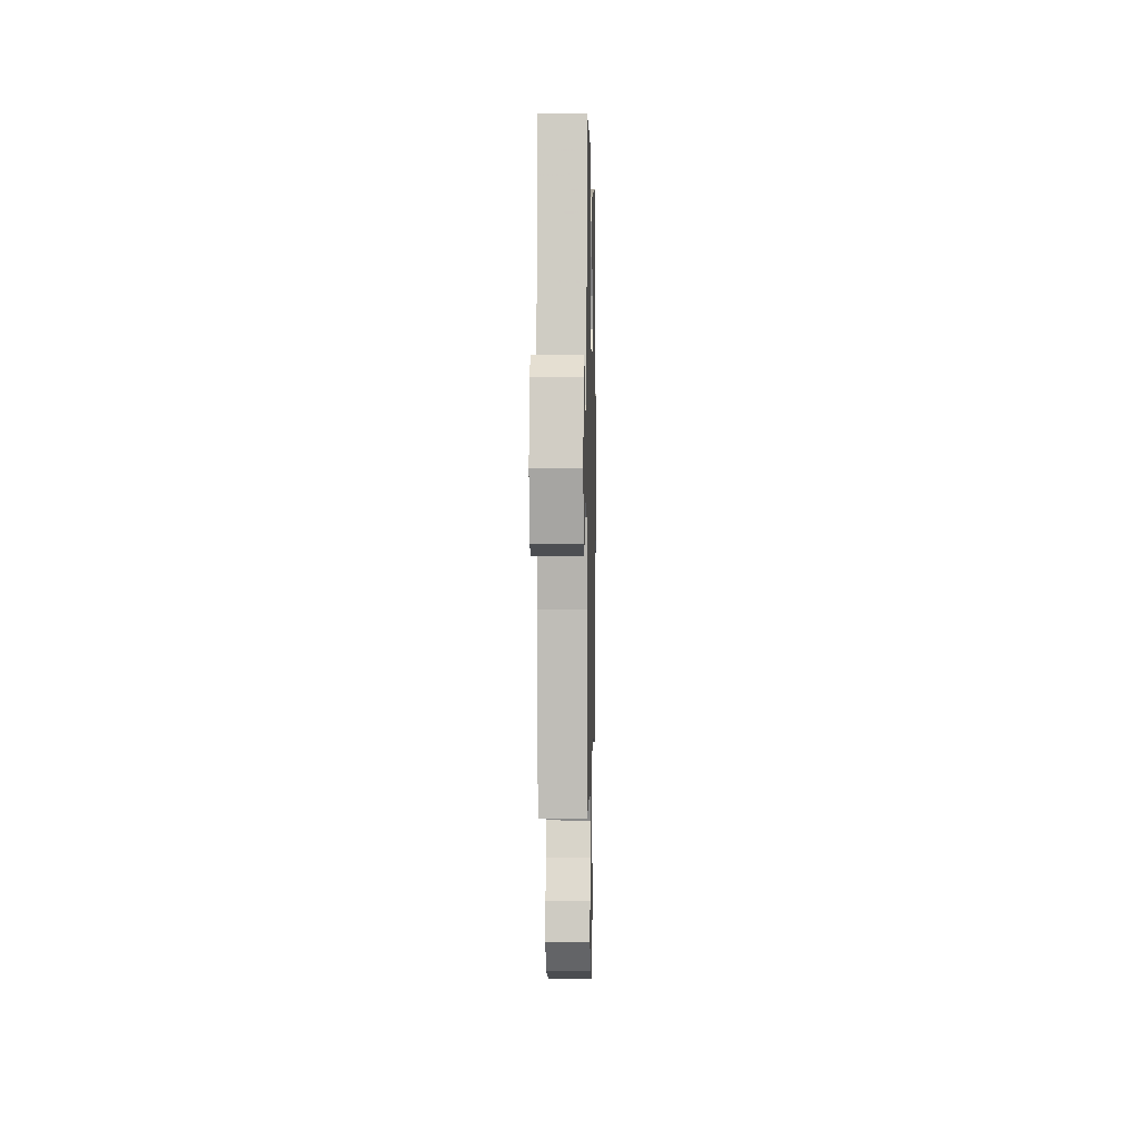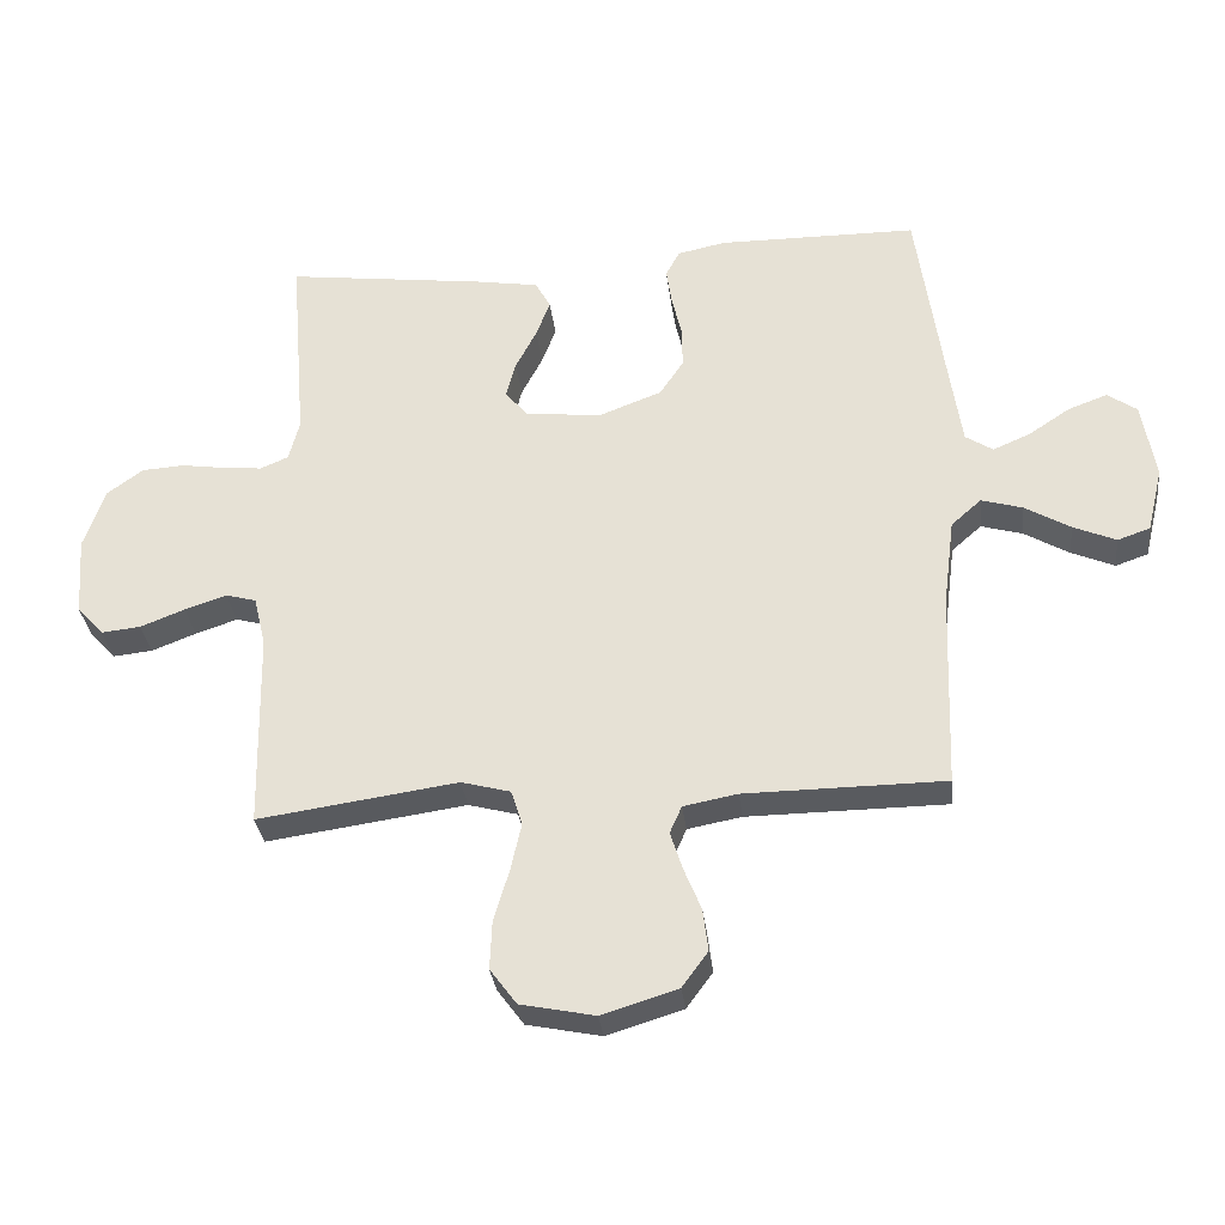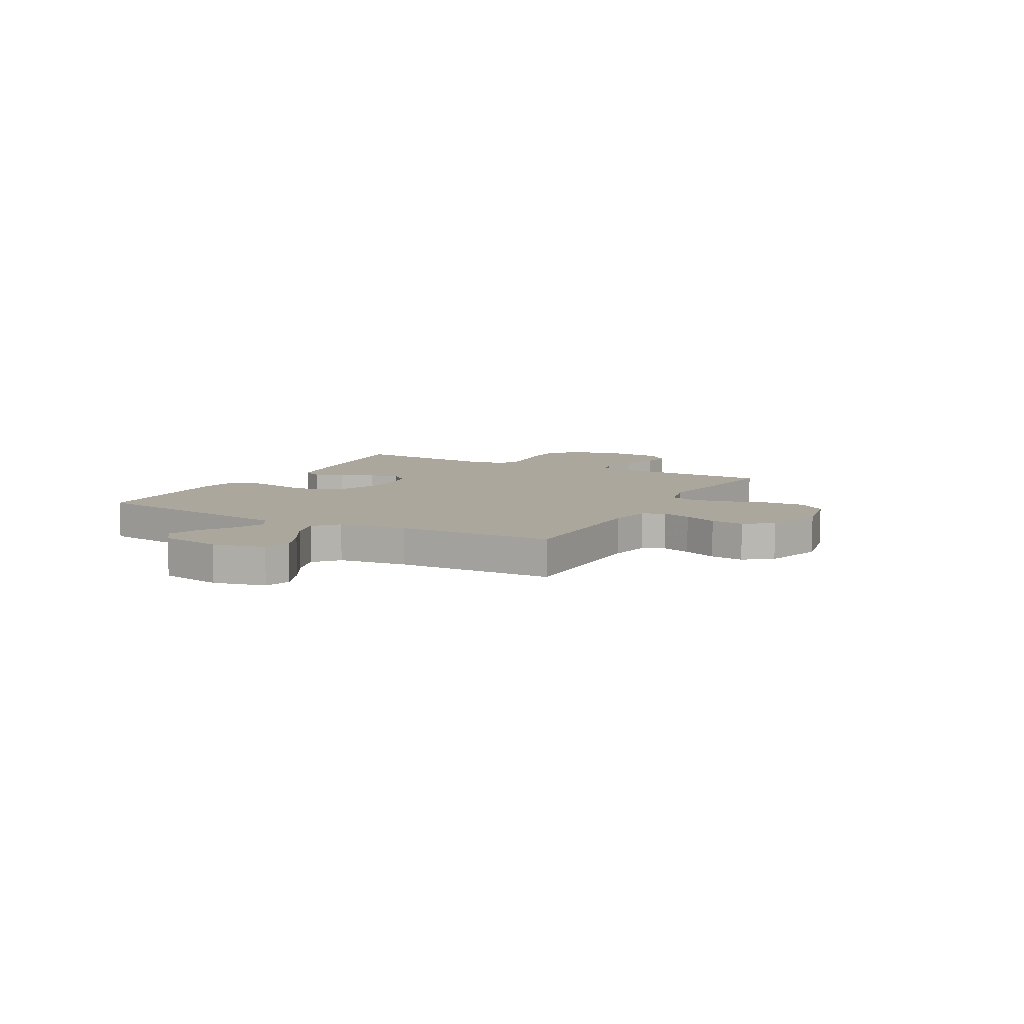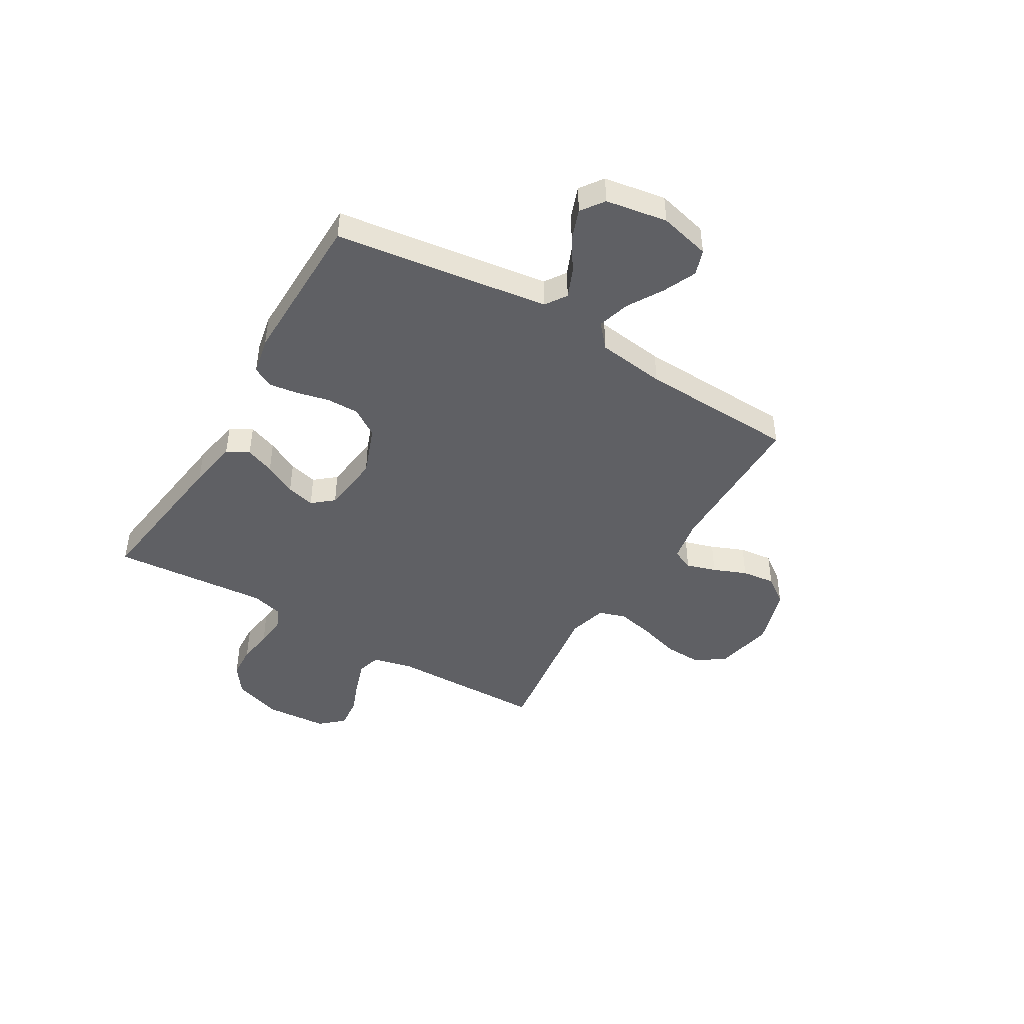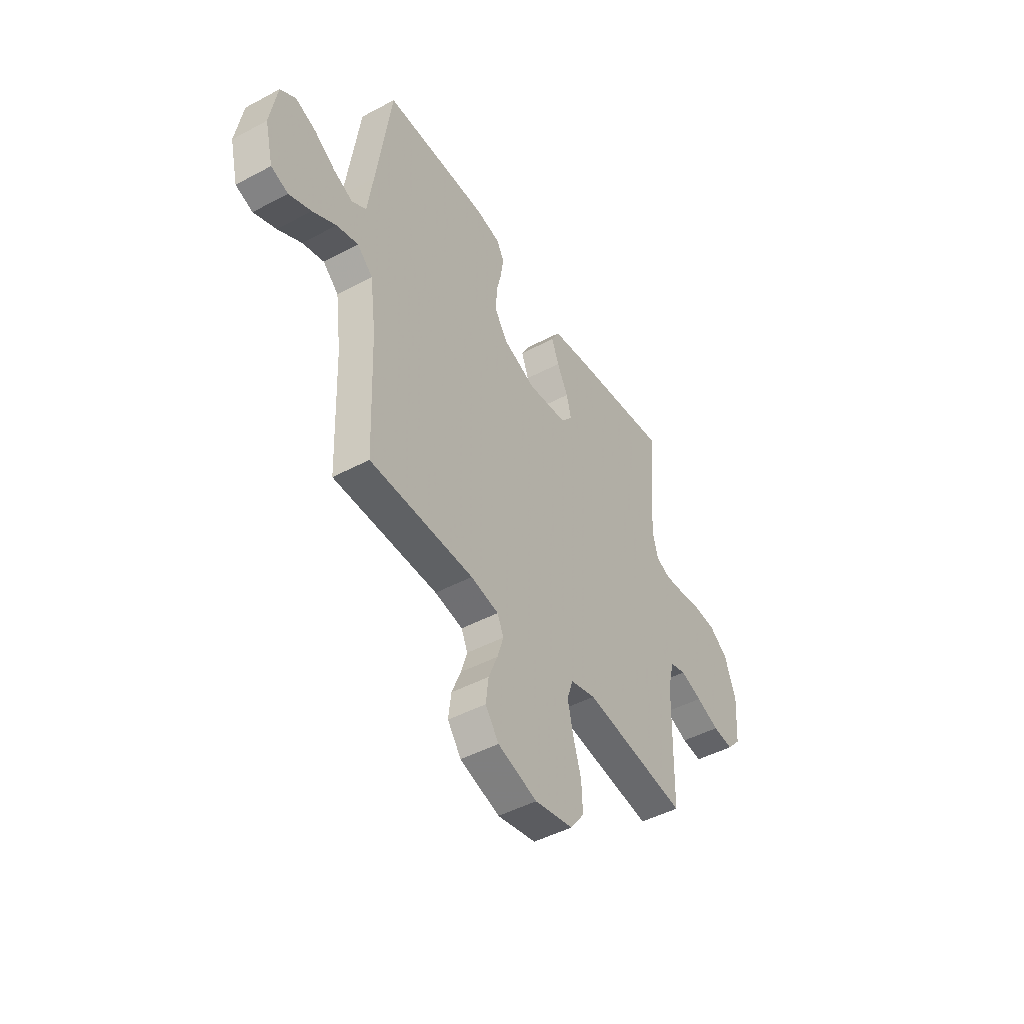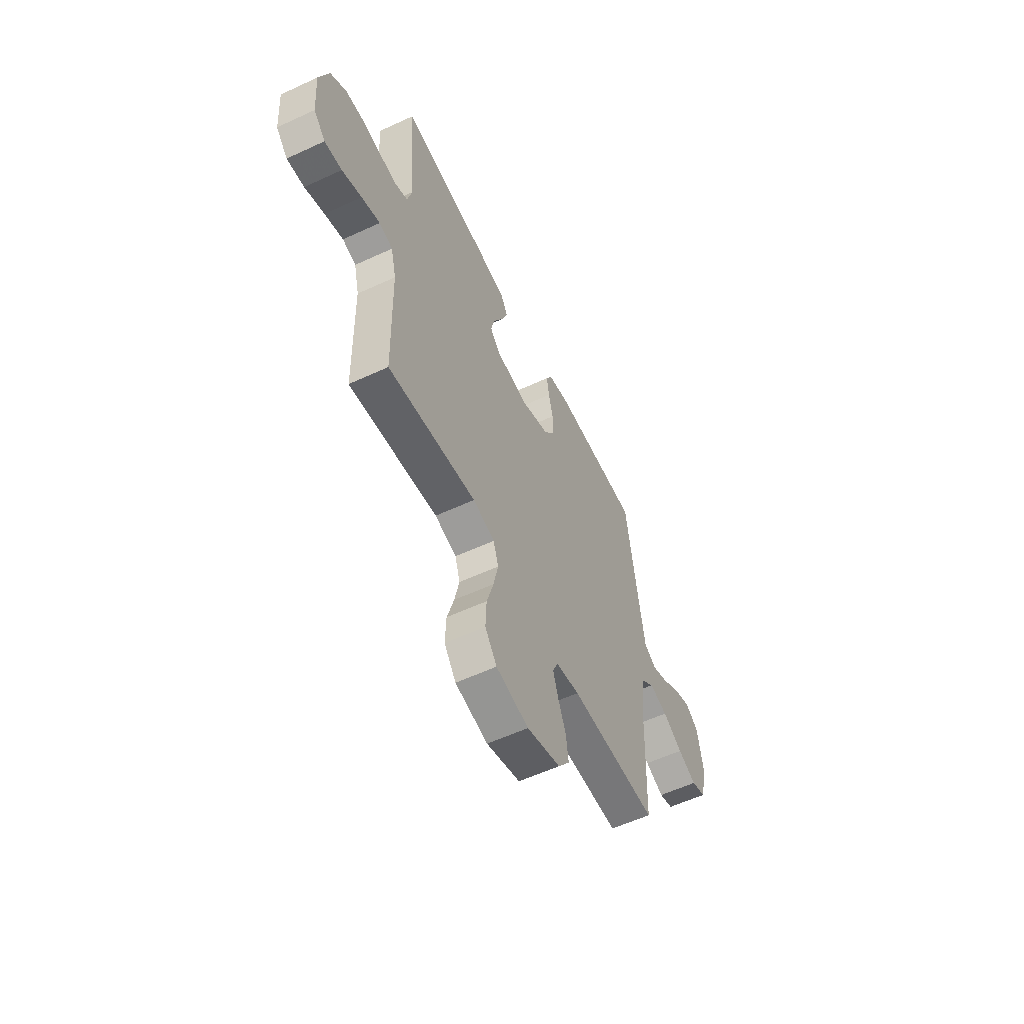
<metadata>
{"format":"obj","ext":"obj","renderer":"f3d","projection":"perspective","resolution":1024,"background":"white","views":[{"elev":2.4,"azim":91.2,"up":"+Z"},{"elev":-32.1,"azim":6.7,"up":"+Z"},{"elev":8.3,"azim":118.6,"up":"+Y"},{"elev":-44.8,"azim":59.1,"up":"+Y"},{"elev":-46.4,"azim":121.3,"up":"+Z"},{"elev":-57.6,"azim":-64.3,"up":"+Z"}]}
</metadata>
<code>
v 0.5 0.07 -0.5
v 0.2 0.07 -0.502
v 0.119 0.07 -0.517
v 0.101 0.07 -0.558
v 0.119 0.07 -0.615
v 0.145 0.07 -0.679
v 0.153 0.07 -0.743
v 0.114 0.07 -0.796
v 0 0.07 -0.831
v -0.111 0.07 -0.808
v -0.151 0.07 -0.754
v -0.148 0.07 -0.681
v -0.125 0.07 -0.603
v -0.109 0.07 -0.531
v -0.126 0.07 -0.478
v -0.2 0.07 -0.458
v -0.5 0.07 -0.5
v -0.506 0.07 -0.2
v -0.524 0.07 -0.125
v -0.57 0.07 -0.112
v -0.633 0.07 -0.133
v -0.7 0.07 -0.159
v -0.759 0.07 -0.165
v -0.799 0.07 -0.121
v -0.808 0.07 0
v -0.776 0.07 0.093
v -0.722 0.07 0.132
v -0.658 0.07 0.136
v -0.592 0.07 0.126
v -0.533 0.07 0.12
v -0.491 0.07 0.138
v -0.475 0.07 0.2
v -0.5 0.07 0.5
v -0.2 0.07 0.461
v -0.104 0.07 0.445
v -0.081 0.07 0.403
v -0.102 0.07 0.347
v -0.134 0.07 0.285
v -0.148 0.07 0.23
v -0.114 0.07 0.19
v 0 0.07 0.177
v 0.095 0.07 0.213
v 0.131 0.07 0.267
v 0.13 0.07 0.33
v 0.115 0.07 0.393
v 0.107 0.07 0.449
v 0.128 0.07 0.488
v 0.2 0.07 0.503
v 0.5 0.07 0.5
v 0.542 0.07 0.2
v 0.558 0.07 0.089
v 0.599 0.07 0.062
v 0.655 0.07 0.086
v 0.717 0.07 0.127
v 0.776 0.07 0.149
v 0.82 0.07 0.118
v 0.84 0.07 0
v 0.816 0.07 -0.098
v 0.767 0.07 -0.115
v 0.703 0.07 -0.087
v 0.635 0.07 -0.047
v 0.573 0.07 -0.029
v 0.528 0.07 -0.069
v 0.511 0.07 -0.2
v 0.5 0 -0.5
v 0.2 0 -0.502
v 0.119 0 -0.517
v 0.101 0 -0.558
v 0.119 0 -0.615
v 0.145 0 -0.679
v 0.153 0 -0.743
v 0.114 0 -0.796
v 0 0 -0.831
v -0.111 0 -0.808
v -0.151 0 -0.754
v -0.148 0 -0.681
v -0.125 0 -0.603
v -0.109 0 -0.531
v -0.126 0 -0.478
v -0.2 0 -0.458
v -0.5 0 -0.5
v -0.506 0 -0.2
v -0.524 0 -0.125
v -0.57 0 -0.112
v -0.633 0 -0.133
v -0.7 0 -0.159
v -0.759 0 -0.165
v -0.799 0 -0.121
v -0.808 0 0
v -0.776 0 0.093
v -0.722 0 0.132
v -0.658 0 0.136
v -0.592 0 0.126
v -0.533 0 0.12
v -0.491 0 0.138
v -0.475 0 0.2
v -0.5 0 0.5
v -0.2 0 0.461
v -0.104 0 0.445
v -0.081 0 0.403
v -0.102 0 0.347
v -0.134 0 0.285
v -0.148 0 0.23
v -0.114 0 0.19
v 0 0 0.177
v 0.095 0 0.213
v 0.131 0 0.267
v 0.13 0 0.33
v 0.115 0 0.393
v 0.107 0 0.449
v 0.128 0 0.488
v 0.2 0 0.503
v 0.5 0 0.5
v 0.542 0 0.2
v 0.558 0 0.089
v 0.599 0 0.062
v 0.655 0 0.086
v 0.717 0 0.127
v 0.776 0 0.149
v 0.82 0 0.118
v 0.84 0 0
v 0.816 0 -0.098
v 0.767 0 -0.115
v 0.703 0 -0.087
v 0.635 0 -0.047
v 0.573 0 -0.029
v 0.528 0 -0.069
v 0.511 0 -0.2
f 58 59 60 61
f 58 61 62
f 57 58 62
f 56 57 62
f 53 54 55 56
f 52 53 56 62
f 51 52 62 63
f 47 48 49 50
f 47 50 51 63
f 44 45 46 47
f 43 44 47 63
f 35 36 37 38
f 35 38 39
f 32 33 34 35
f 31 32 35 39
f 30 31 39 40
f 26 27 28 29
f 26 29 30
f 25 26 30
f 21 22 23 24
f 20 21 24 25
f 19 20 25 30
f 16 17 18
f 15 16 18 19
f 10 11 12 13
f 10 13 14
f 9 10 14
f 8 9 14 15
f 5 6 7 8
f 4 5 8 15
f 64 1 2
f 64 2 3
f 42 43 63 64
f 41 42 64 3
f 19 30 40 41
f 15 19 41
f 3 4 15 41
f 125 124 123 122
f 126 125 122
f 126 122 121
f 126 121 120
f 120 119 118 117
f 126 120 117 116
f 127 126 116 115
f 114 113 112 111
f 127 115 114 111
f 111 110 109 108
f 127 111 108 107
f 102 101 100 99
f 103 102 99
f 99 98 97 96
f 103 99 96 95
f 104 103 95 94
f 93 92 91 90
f 94 93 90
f 94 90 89
f 88 87 86 85
f 89 88 85 84
f 94 89 84 83
f 82 81 80
f 83 82 80 79
f 77 76 75 74
f 78 77 74
f 78 74 73
f 79 78 73 72
f 72 71 70 69
f 79 72 69 68
f 66 65 128
f 67 66 128
f 128 127 107 106
f 67 128 106 105
f 105 104 94 83
f 105 83 79
f 105 79 68 67
f 1 65 66 2
f 2 66 67 3
f 3 67 68 4
f 4 68 69 5
f 5 69 70 6
f 6 70 71 7
f 7 71 72 8
f 8 72 73 9
f 9 73 74 10
f 10 74 75 11
f 11 75 76 12
f 12 76 77 13
f 13 77 78 14
f 14 78 79 15
f 15 79 80 16
f 16 80 81 17
f 17 81 82 18
f 18 82 83 19
f 19 83 84 20
f 20 84 85 21
f 21 85 86 22
f 22 86 87 23
f 23 87 88 24
f 24 88 89 25
f 25 89 90 26
f 26 90 91 27
f 27 91 92 28
f 28 92 93 29
f 29 93 94 30
f 30 94 95 31
f 31 95 96 32
f 32 96 97 33
f 33 97 98 34
f 34 98 99 35
f 35 99 100 36
f 36 100 101 37
f 37 101 102 38
f 38 102 103 39
f 39 103 104 40
f 40 104 105 41
f 41 105 106 42
f 42 106 107 43
f 43 107 108 44
f 44 108 109 45
f 45 109 110 46
f 46 110 111 47
f 47 111 112 48
f 48 112 113 49
f 49 113 114 50
f 50 114 115 51
f 51 115 116 52
f 52 116 117 53
f 53 117 118 54
f 54 118 119 55
f 55 119 120 56
f 56 120 121 57
f 57 121 122 58
f 58 122 123 59
f 59 123 124 60
f 60 124 125 61
f 61 125 126 62
f 62 126 127 63
f 63 127 128 64
f 64 128 65 1

</code>
